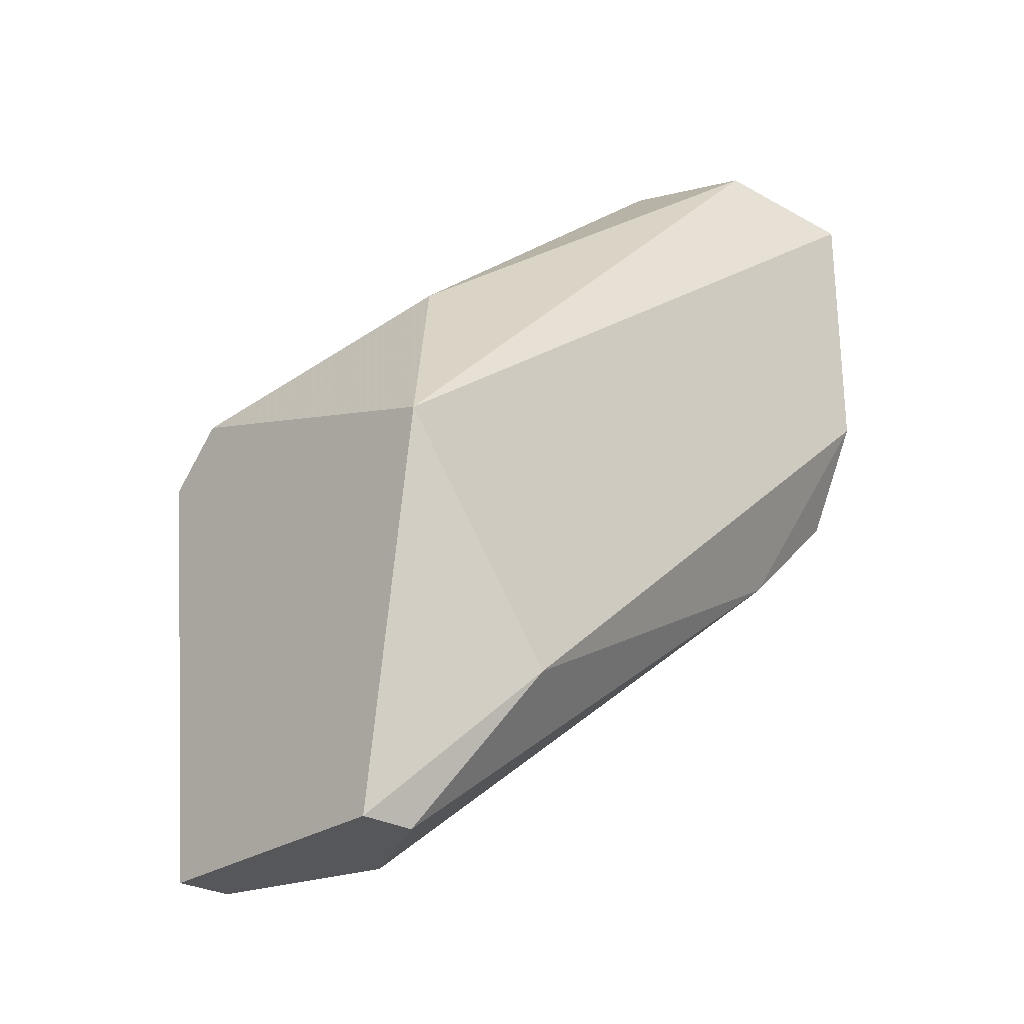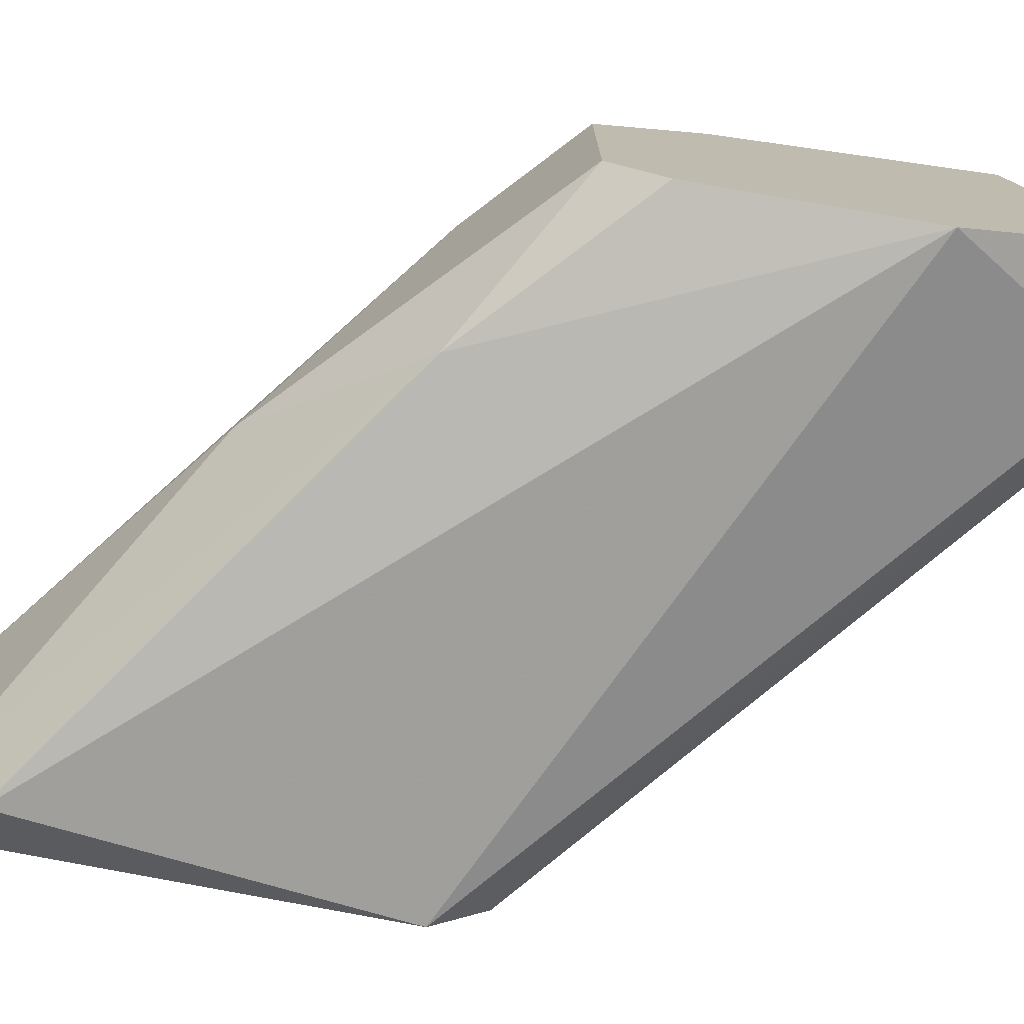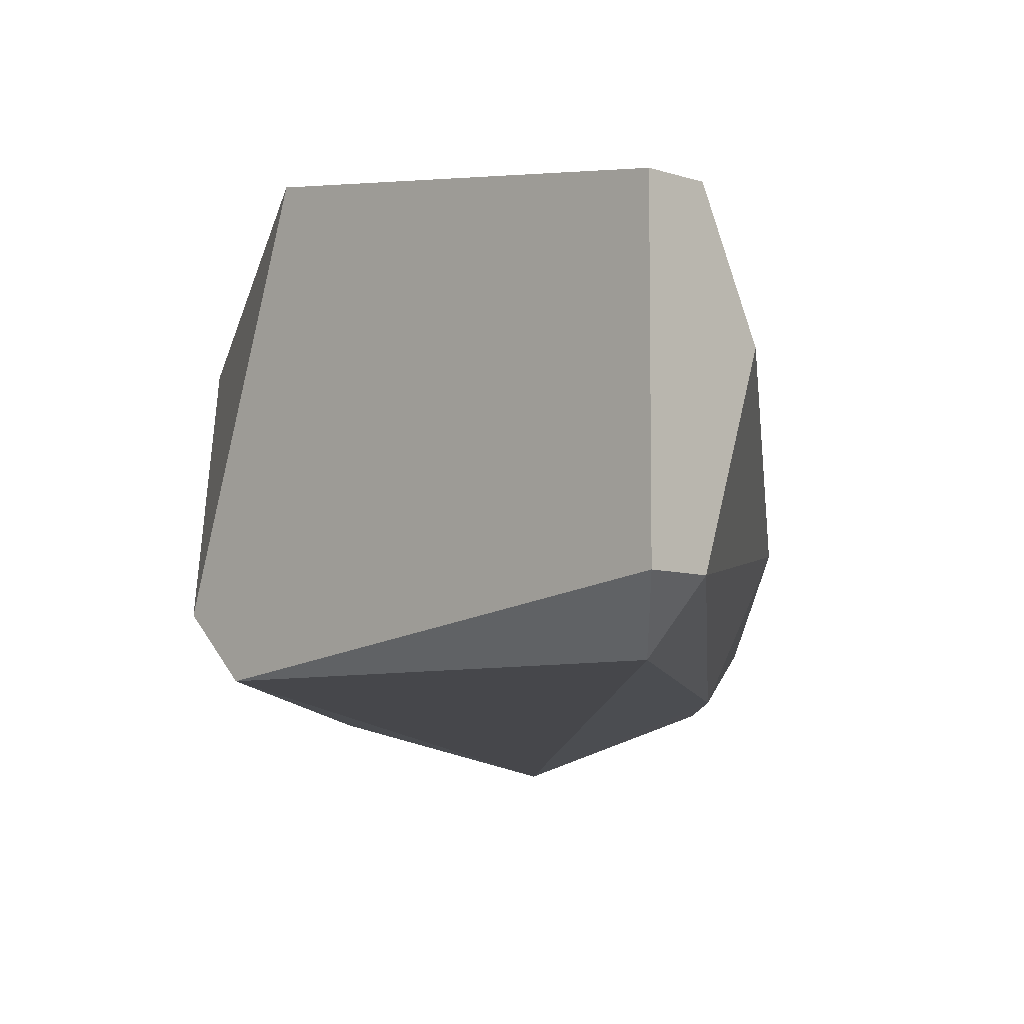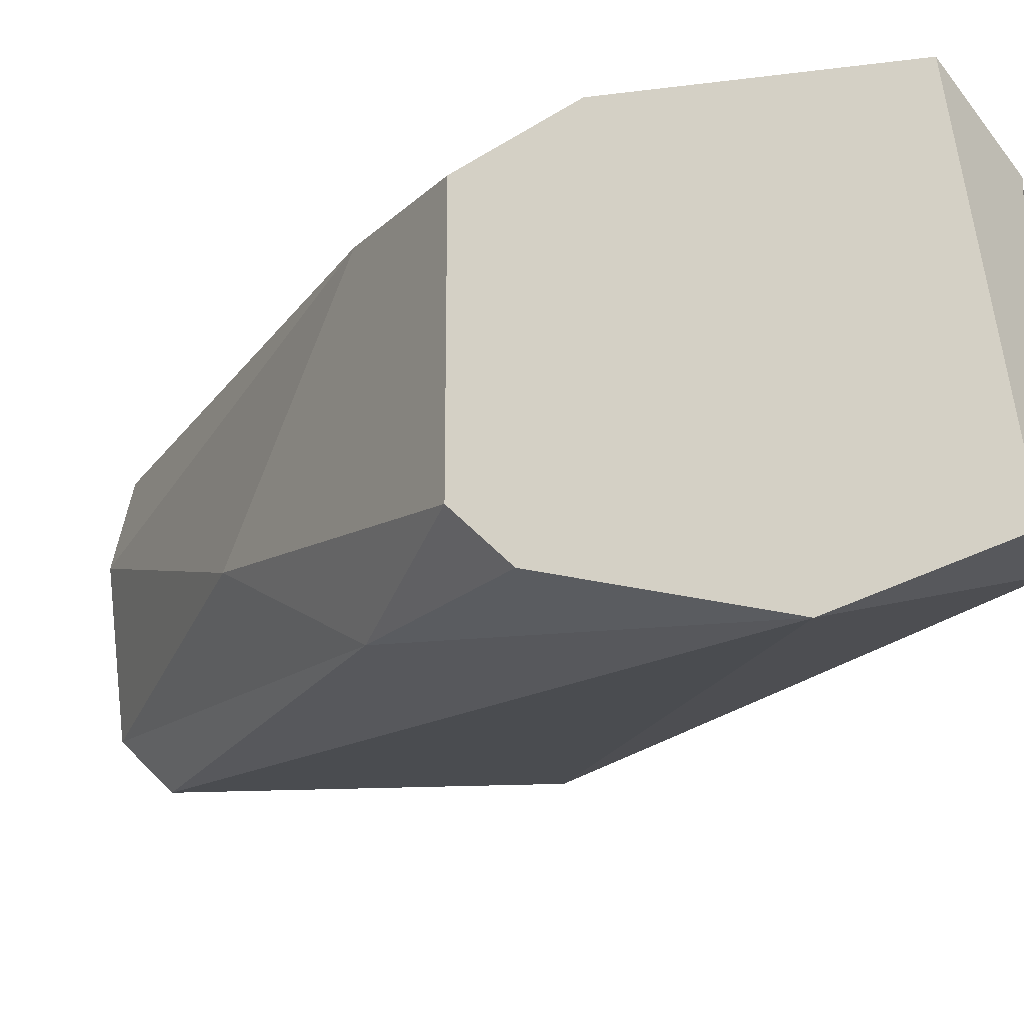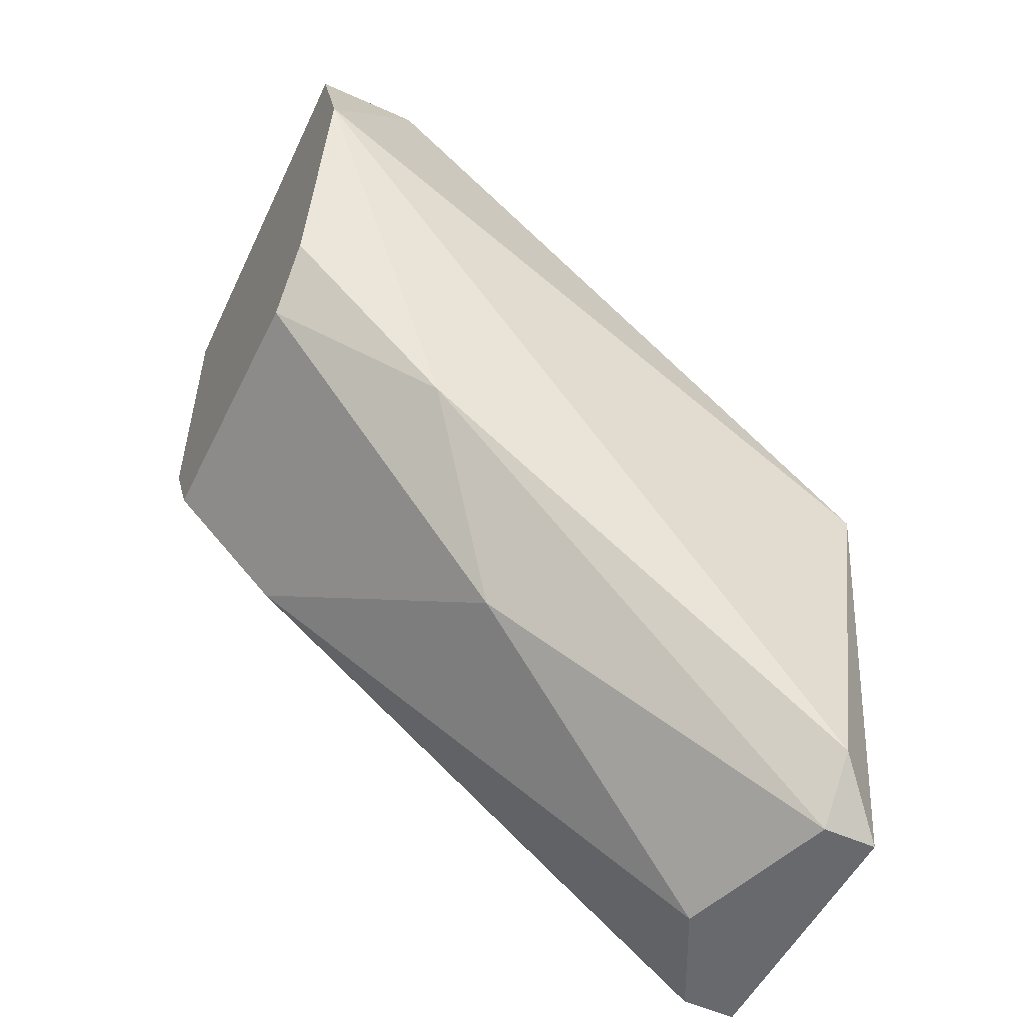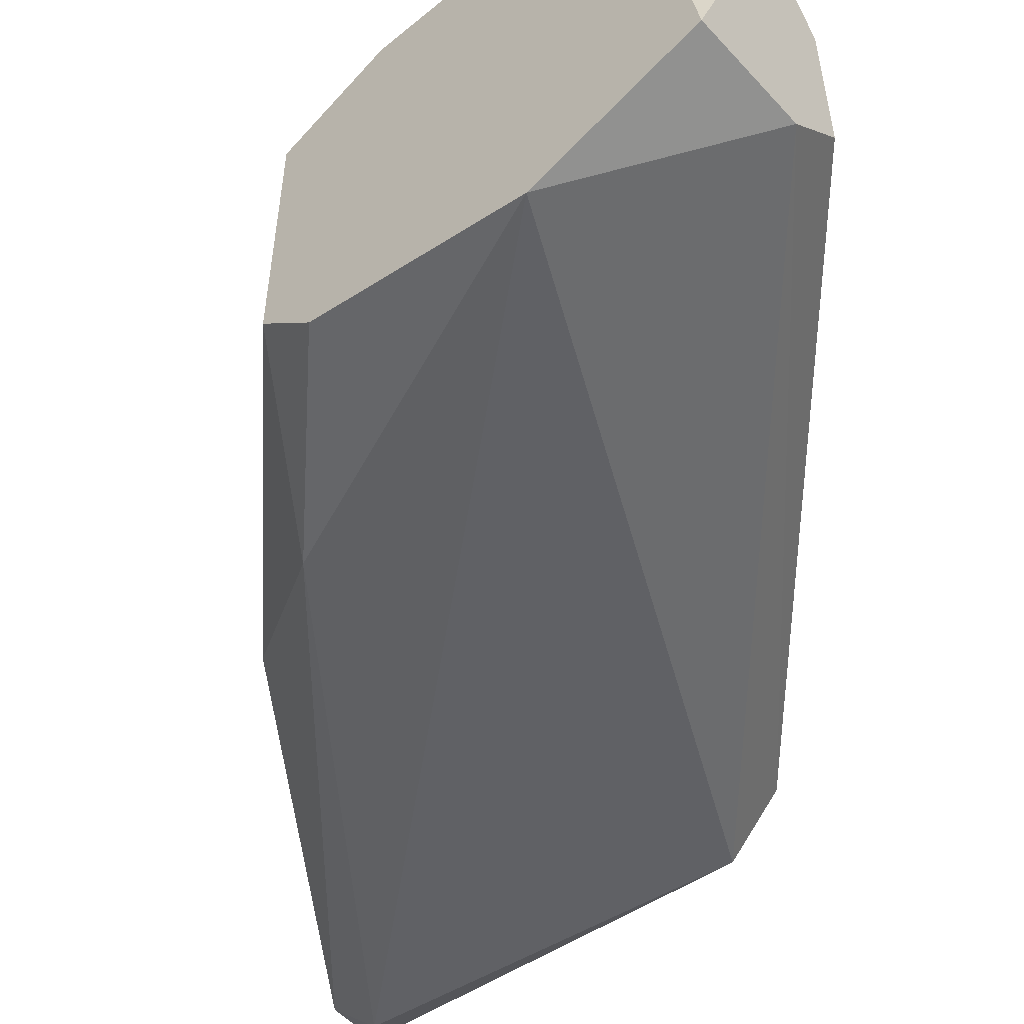
<metadata>
{"format":"obj","ext":"obj","renderer":"f3d","projection":"perspective","resolution":1024,"background":"white","views":[{"elev":-26.5,"azim":-42.9,"up":"+Y"},{"elev":-75.6,"azim":82.0,"up":"+Z"},{"elev":-7.2,"azim":-44.6,"up":"+Z"},{"elev":-19.6,"azim":103.6,"up":"+Z"},{"elev":-52.8,"azim":154.1,"up":"+Y"},{"elev":-53.5,"azim":131.2,"up":"+Z"}]}
</metadata>
<code>
v 0.007597 0.00892 0.05523
v -0.003052 -0.00528 0.04991
v -0.003052 -0.00528 0.05434
v -0.003052 0.002707 0.04991
v 0.007597 0.003594 0.04902
v 0.00582 0.009807 0.04902
v 0.007597 0.002707 0.05434
v -0.003052 0.000933 0.05523
v 0.004932 0.009807 0.05257
v 0.007597 0.007145 0.04813
v 0.003158 -0.00173 0.05079
v -0.00039 -0.002617 0.05523
v -0.002164 -0.004392 0.04902
v -0.003052 0.001821 0.04902
v -0.001277 0.004482 0.05346
v -0.001277 -0.00528 0.05257
v 0.00582 0.009807 0.05434
v 0.007597 0.009807 0.04902
v 0.007597 0.004482 0.05523
v 0.004932 0.009807 0.04991
v 0.00582 0.000933 0.05434
v 0.007597 0.002707 0.04991
v -0.002164 -0.00528 0.05434
v 0.004932 0.000933 0.04902
v -0.002164 -0.00528 0.04991
f 24 11 25
f 2 3 4
f 5 1 7
f 4 3 8
f 1 5 10
f 8 3 12
f 1 8 12
f 2 4 14
f 4 6 14
f 6 10 14
f 13 2 14
f 10 13 14
f 4 8 15
f 3 2 16
f 8 1 17
f 6 9 17
f 15 8 17
f 9 15 17
f 1 10 18
f 10 6 18
f 17 1 18
f 6 17 18
f 7 1 19
f 1 12 19
f 6 4 20
f 9 6 20
f 4 15 20
f 15 9 20
f 11 7 21
f 16 11 21
f 7 19 21
f 19 12 21
f 5 7 22
f 7 11 22
f 12 3 23
f 3 16 23
f 21 12 23
f 16 21 23
f 10 5 24
f 13 10 24
f 5 22 24
f 22 11 24
f 2 13 25
f 16 2 25
f 11 16 25
f 13 24 25

</code>
